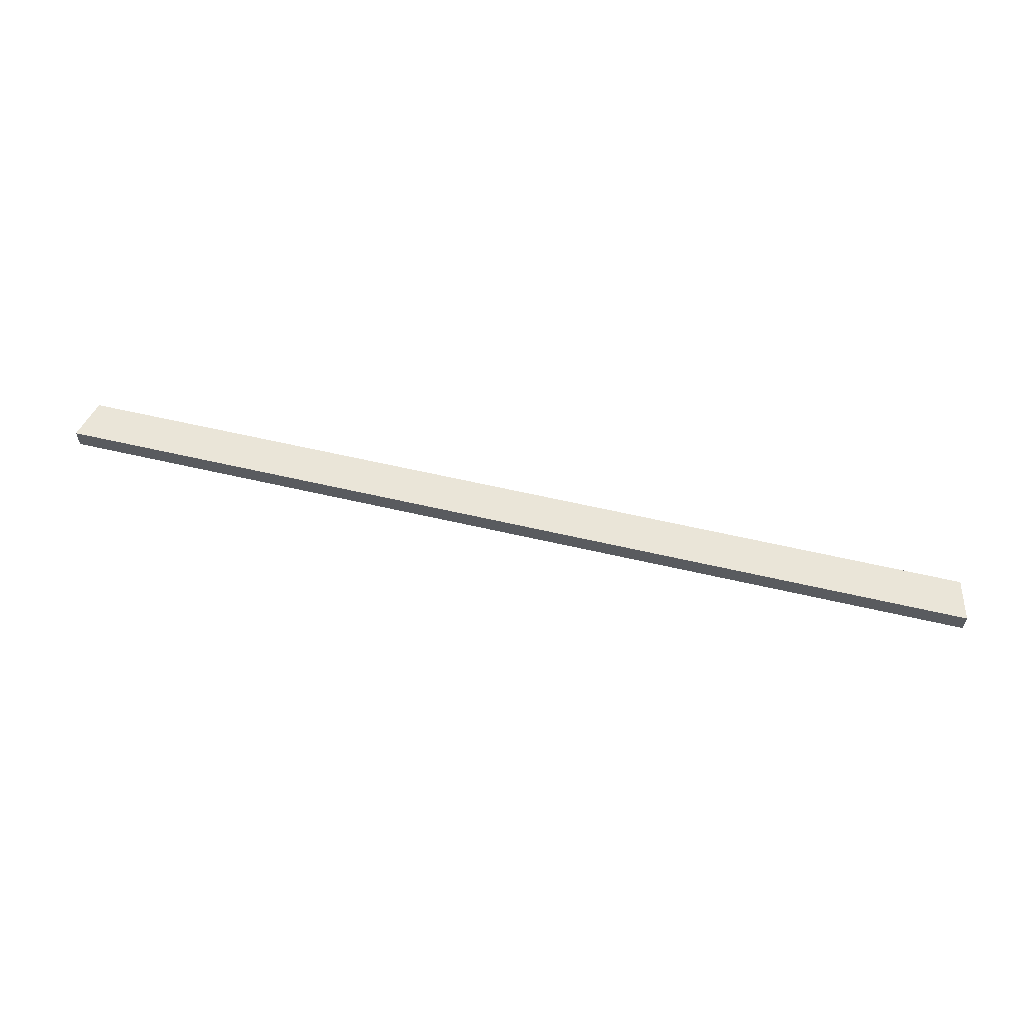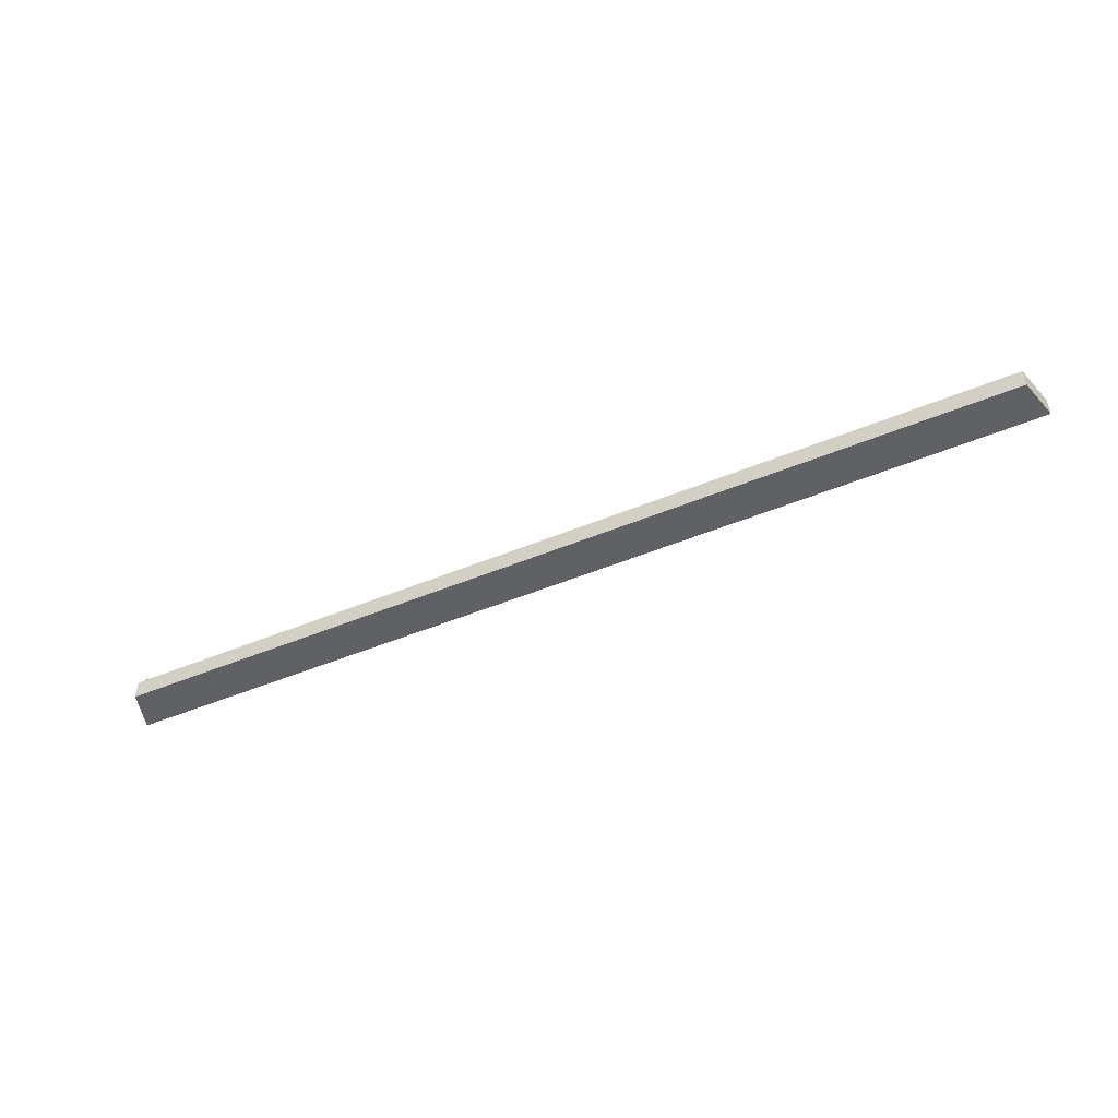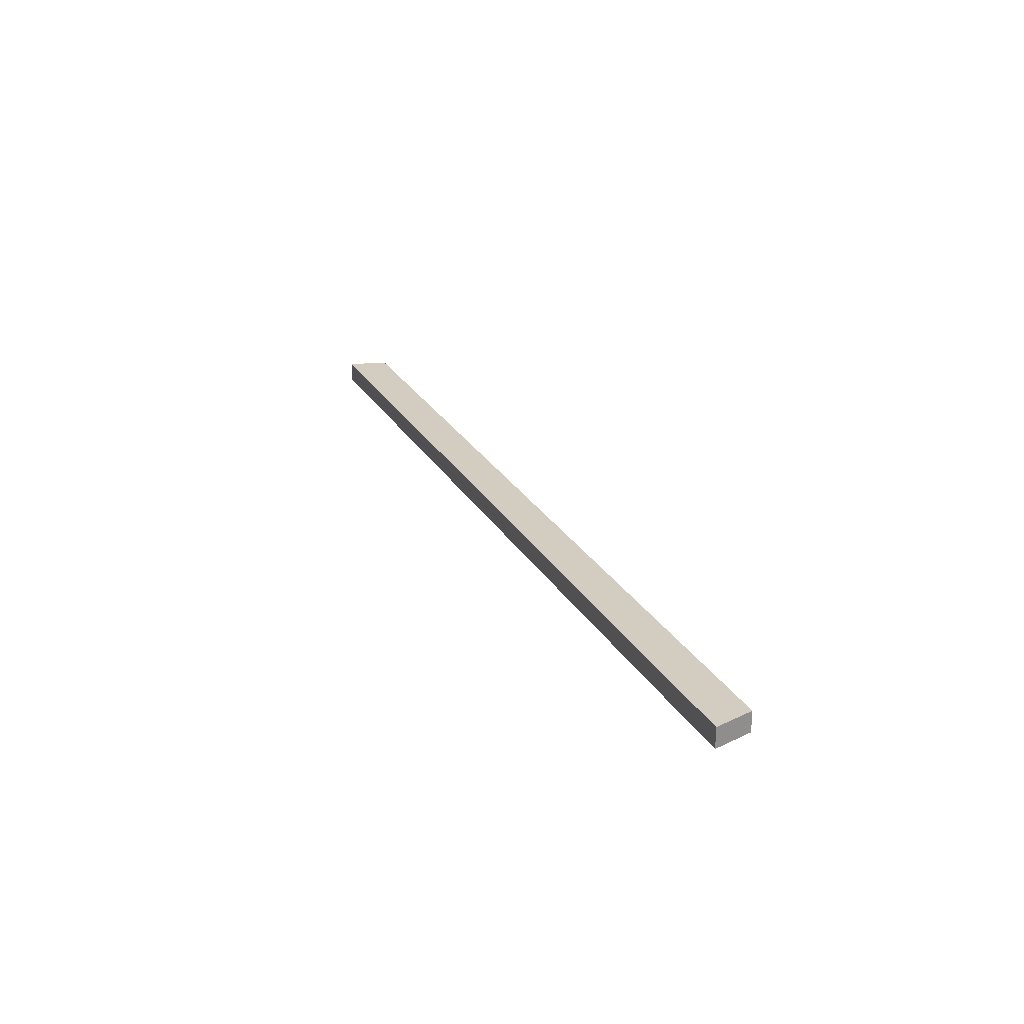
<metadata>
{"format":"obj","ext":"obj","renderer":"f3d","projection":"perspective","resolution":1024,"background":"white","views":[{"elev":58.9,"azim":13.6,"up":"+Y"},{"elev":-49.6,"azim":-155.4,"up":"+Y"},{"elev":24.5,"azim":67.1,"up":"+Y"}]}
</metadata>
<code>
v 270.9 46.78 -135.5
v 270.6 46.78 -134.5
v 270.9 47.32 -135.5
v 295.1 46.78 -135.5
v 270.6 47.32 -134.5
v 295.4 46.78 -134.5
v 295.1 47.32 -135.5
v 295.4 47.32 -134.5
f 1 2 5
f 1 5 3
f 1 3 7
f 1 7 4
f 1 4 6
f 1 6 2
f 2 6 8
f 2 8 5
f 3 5 8
f 3 8 7
f 4 7 8
f 4 8 6

</code>
